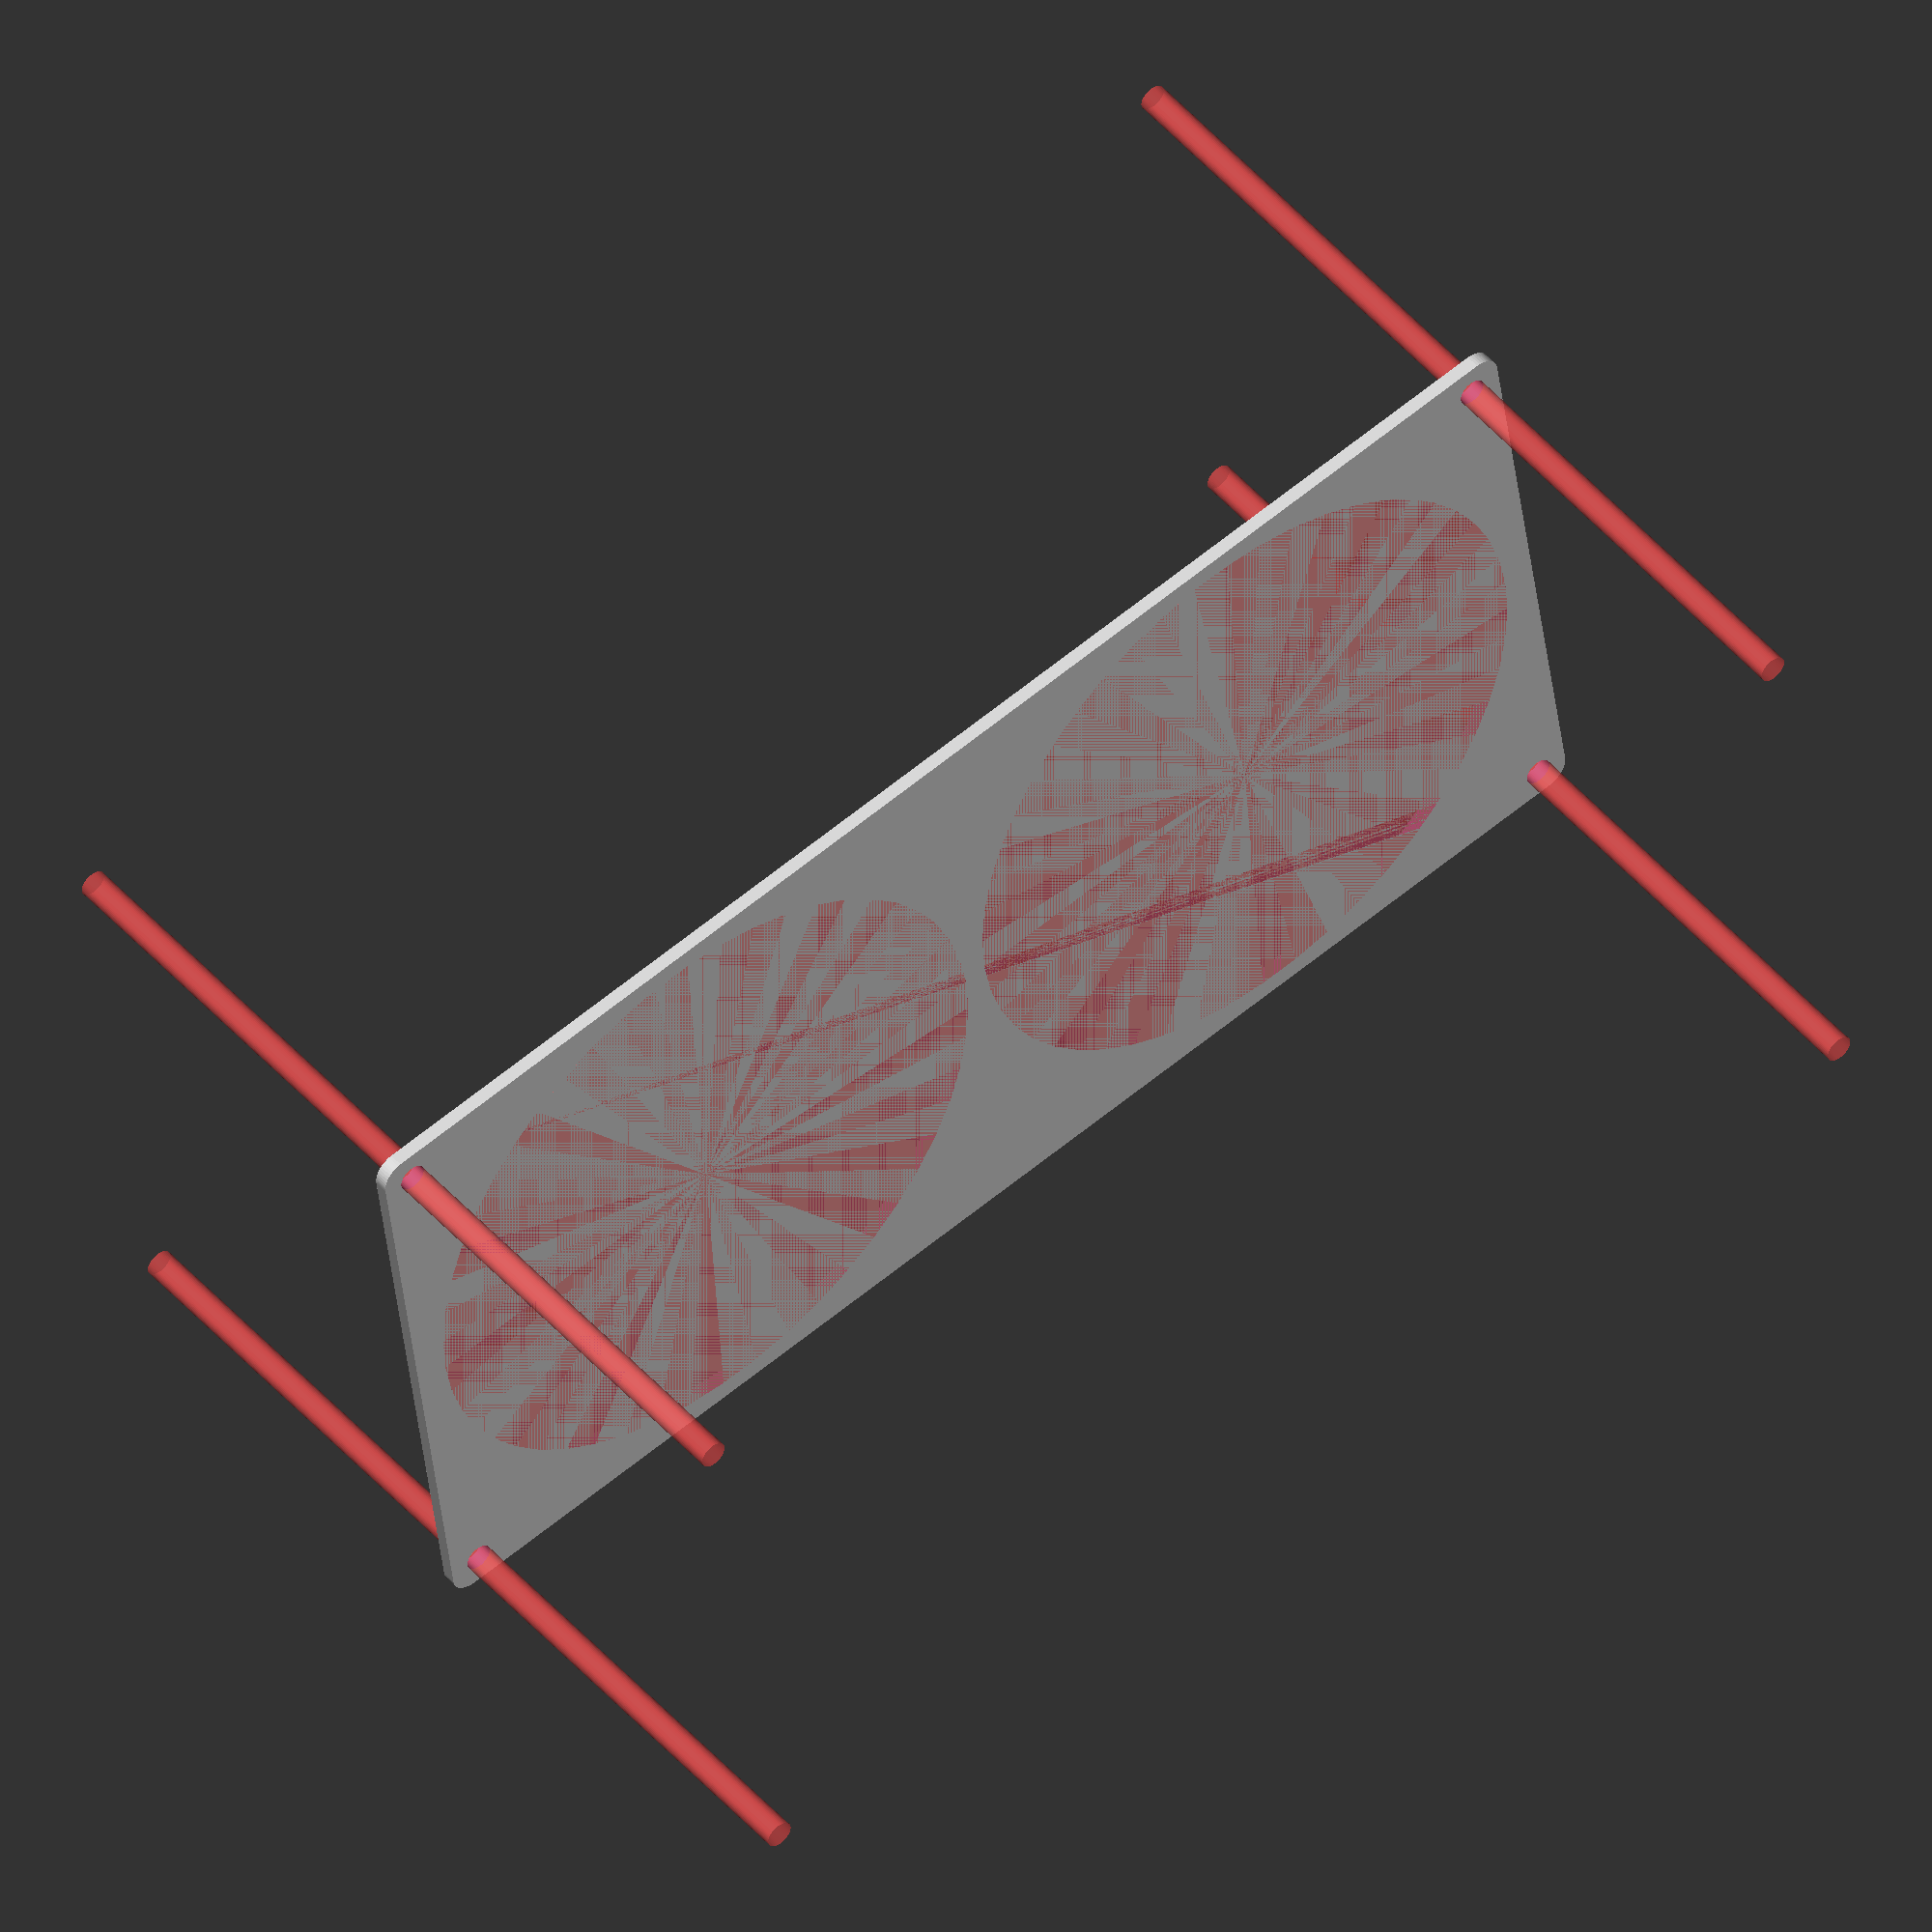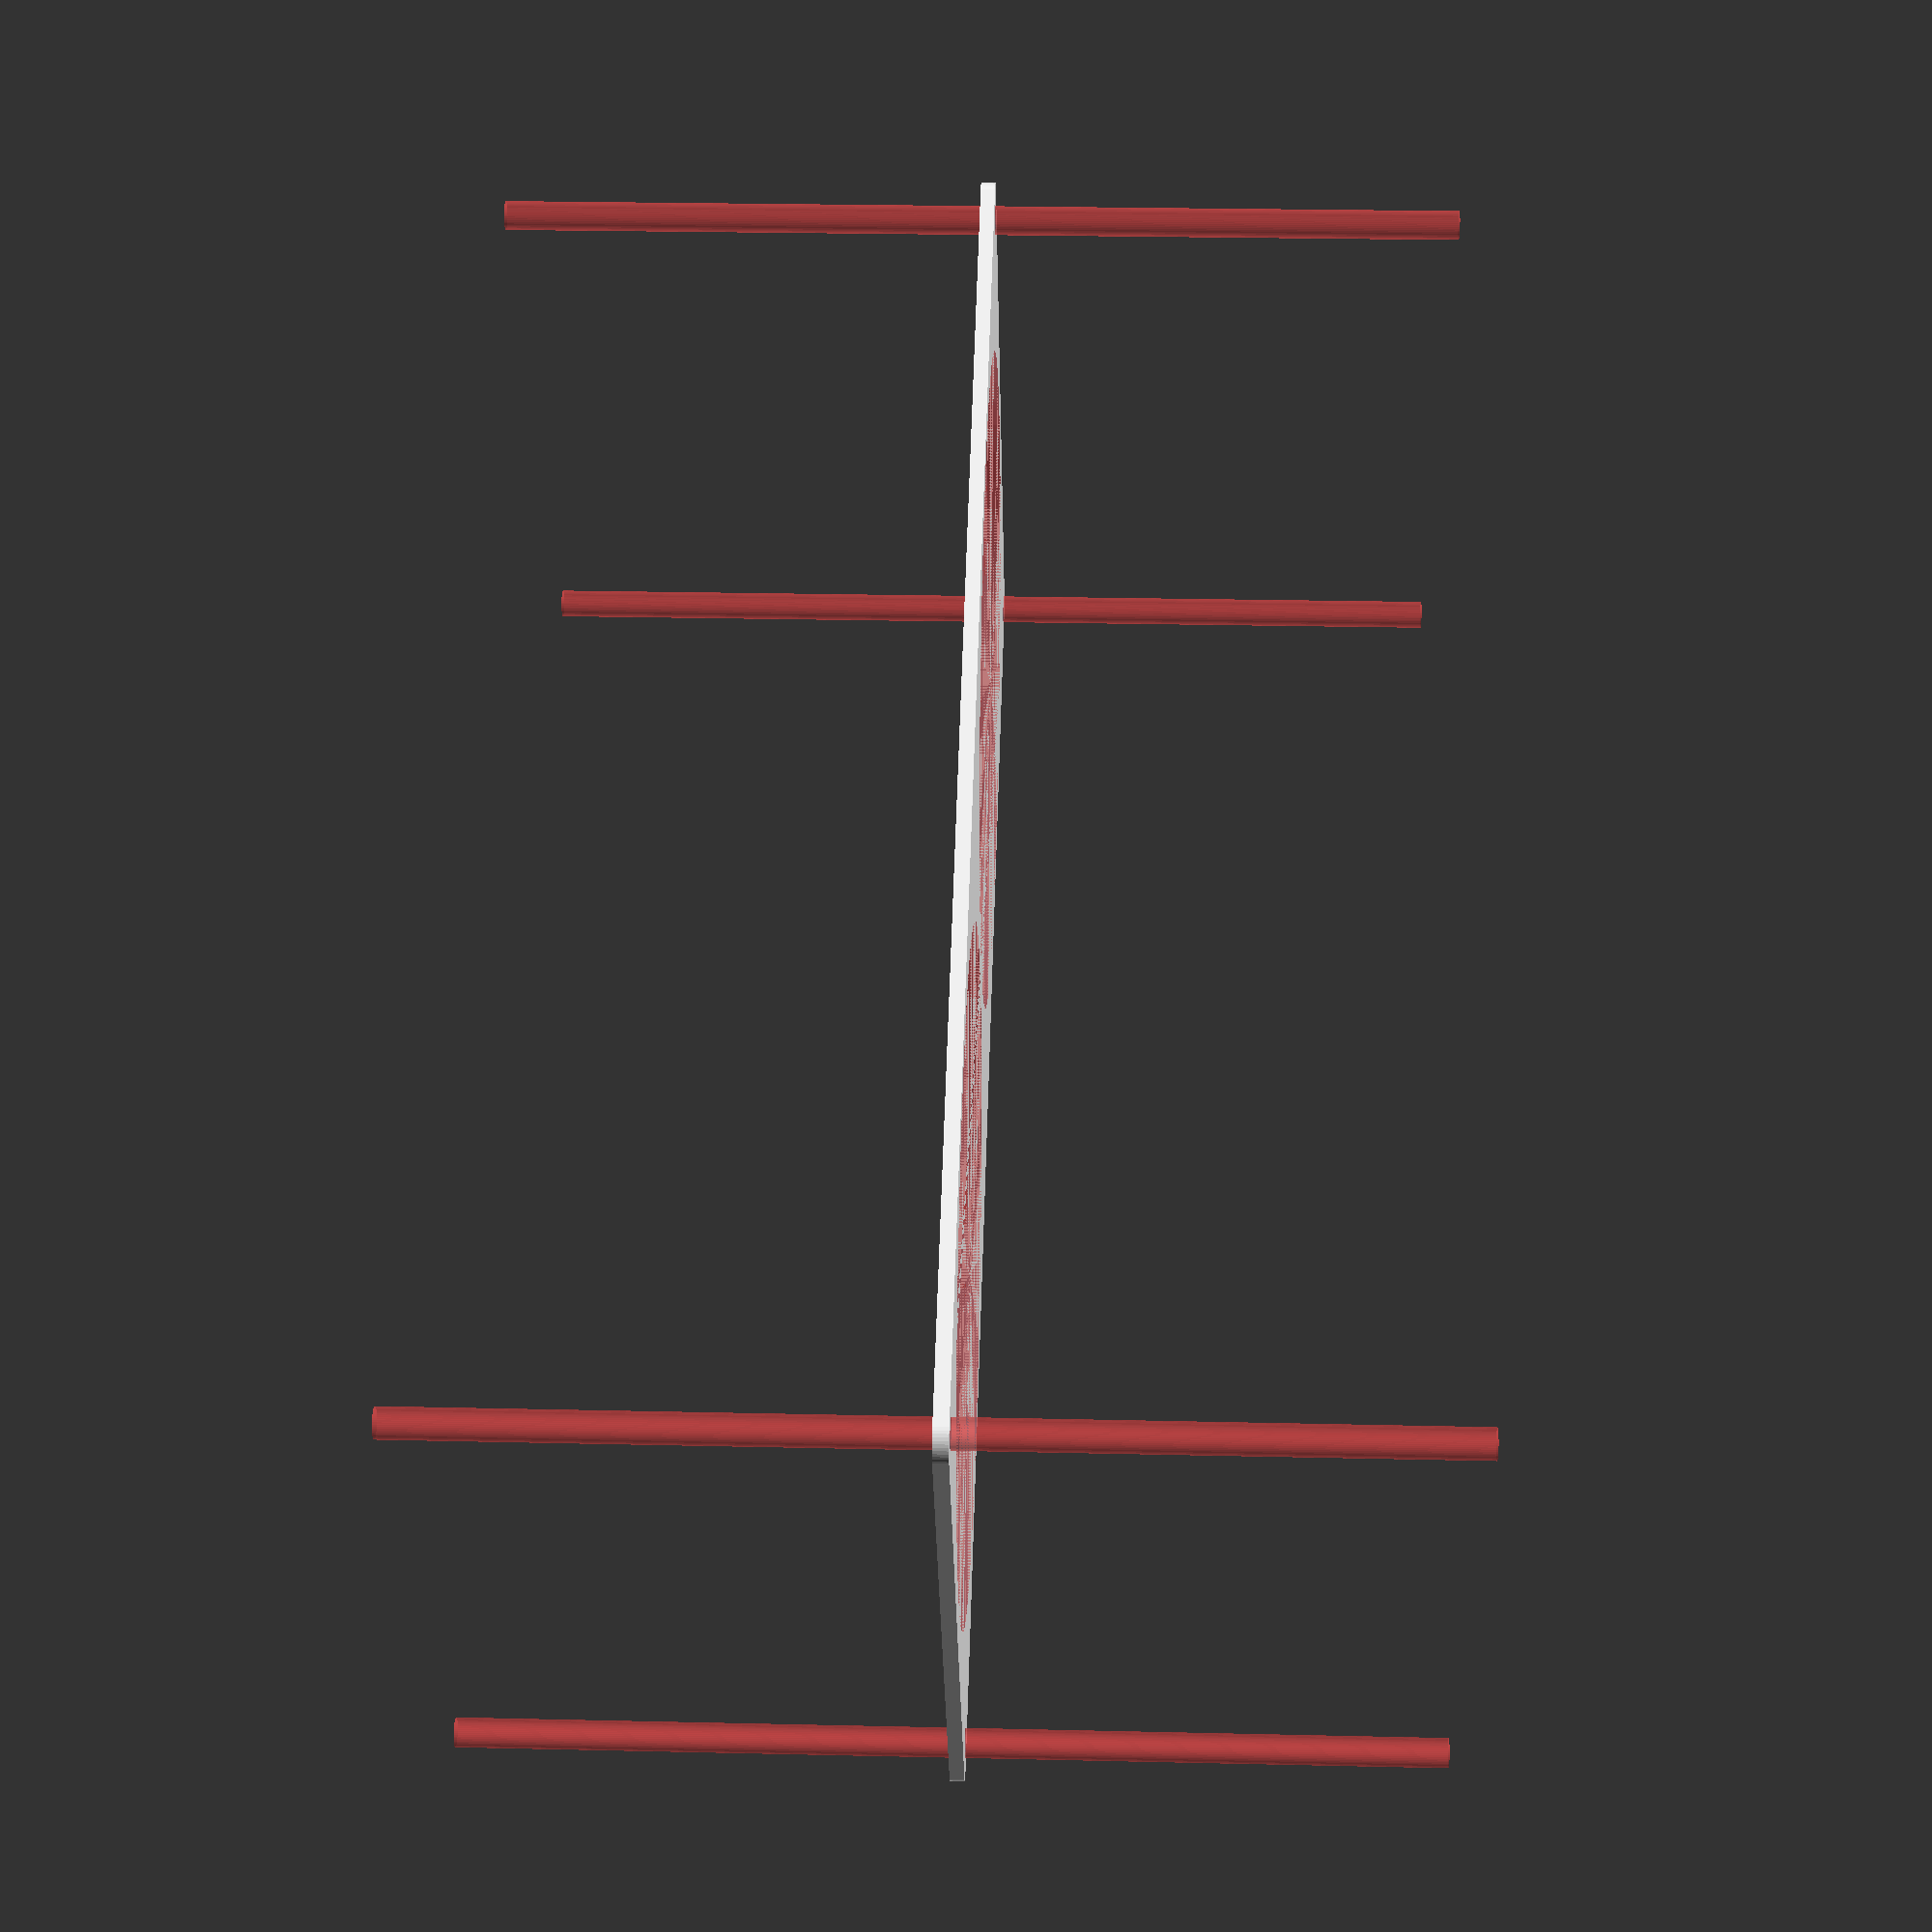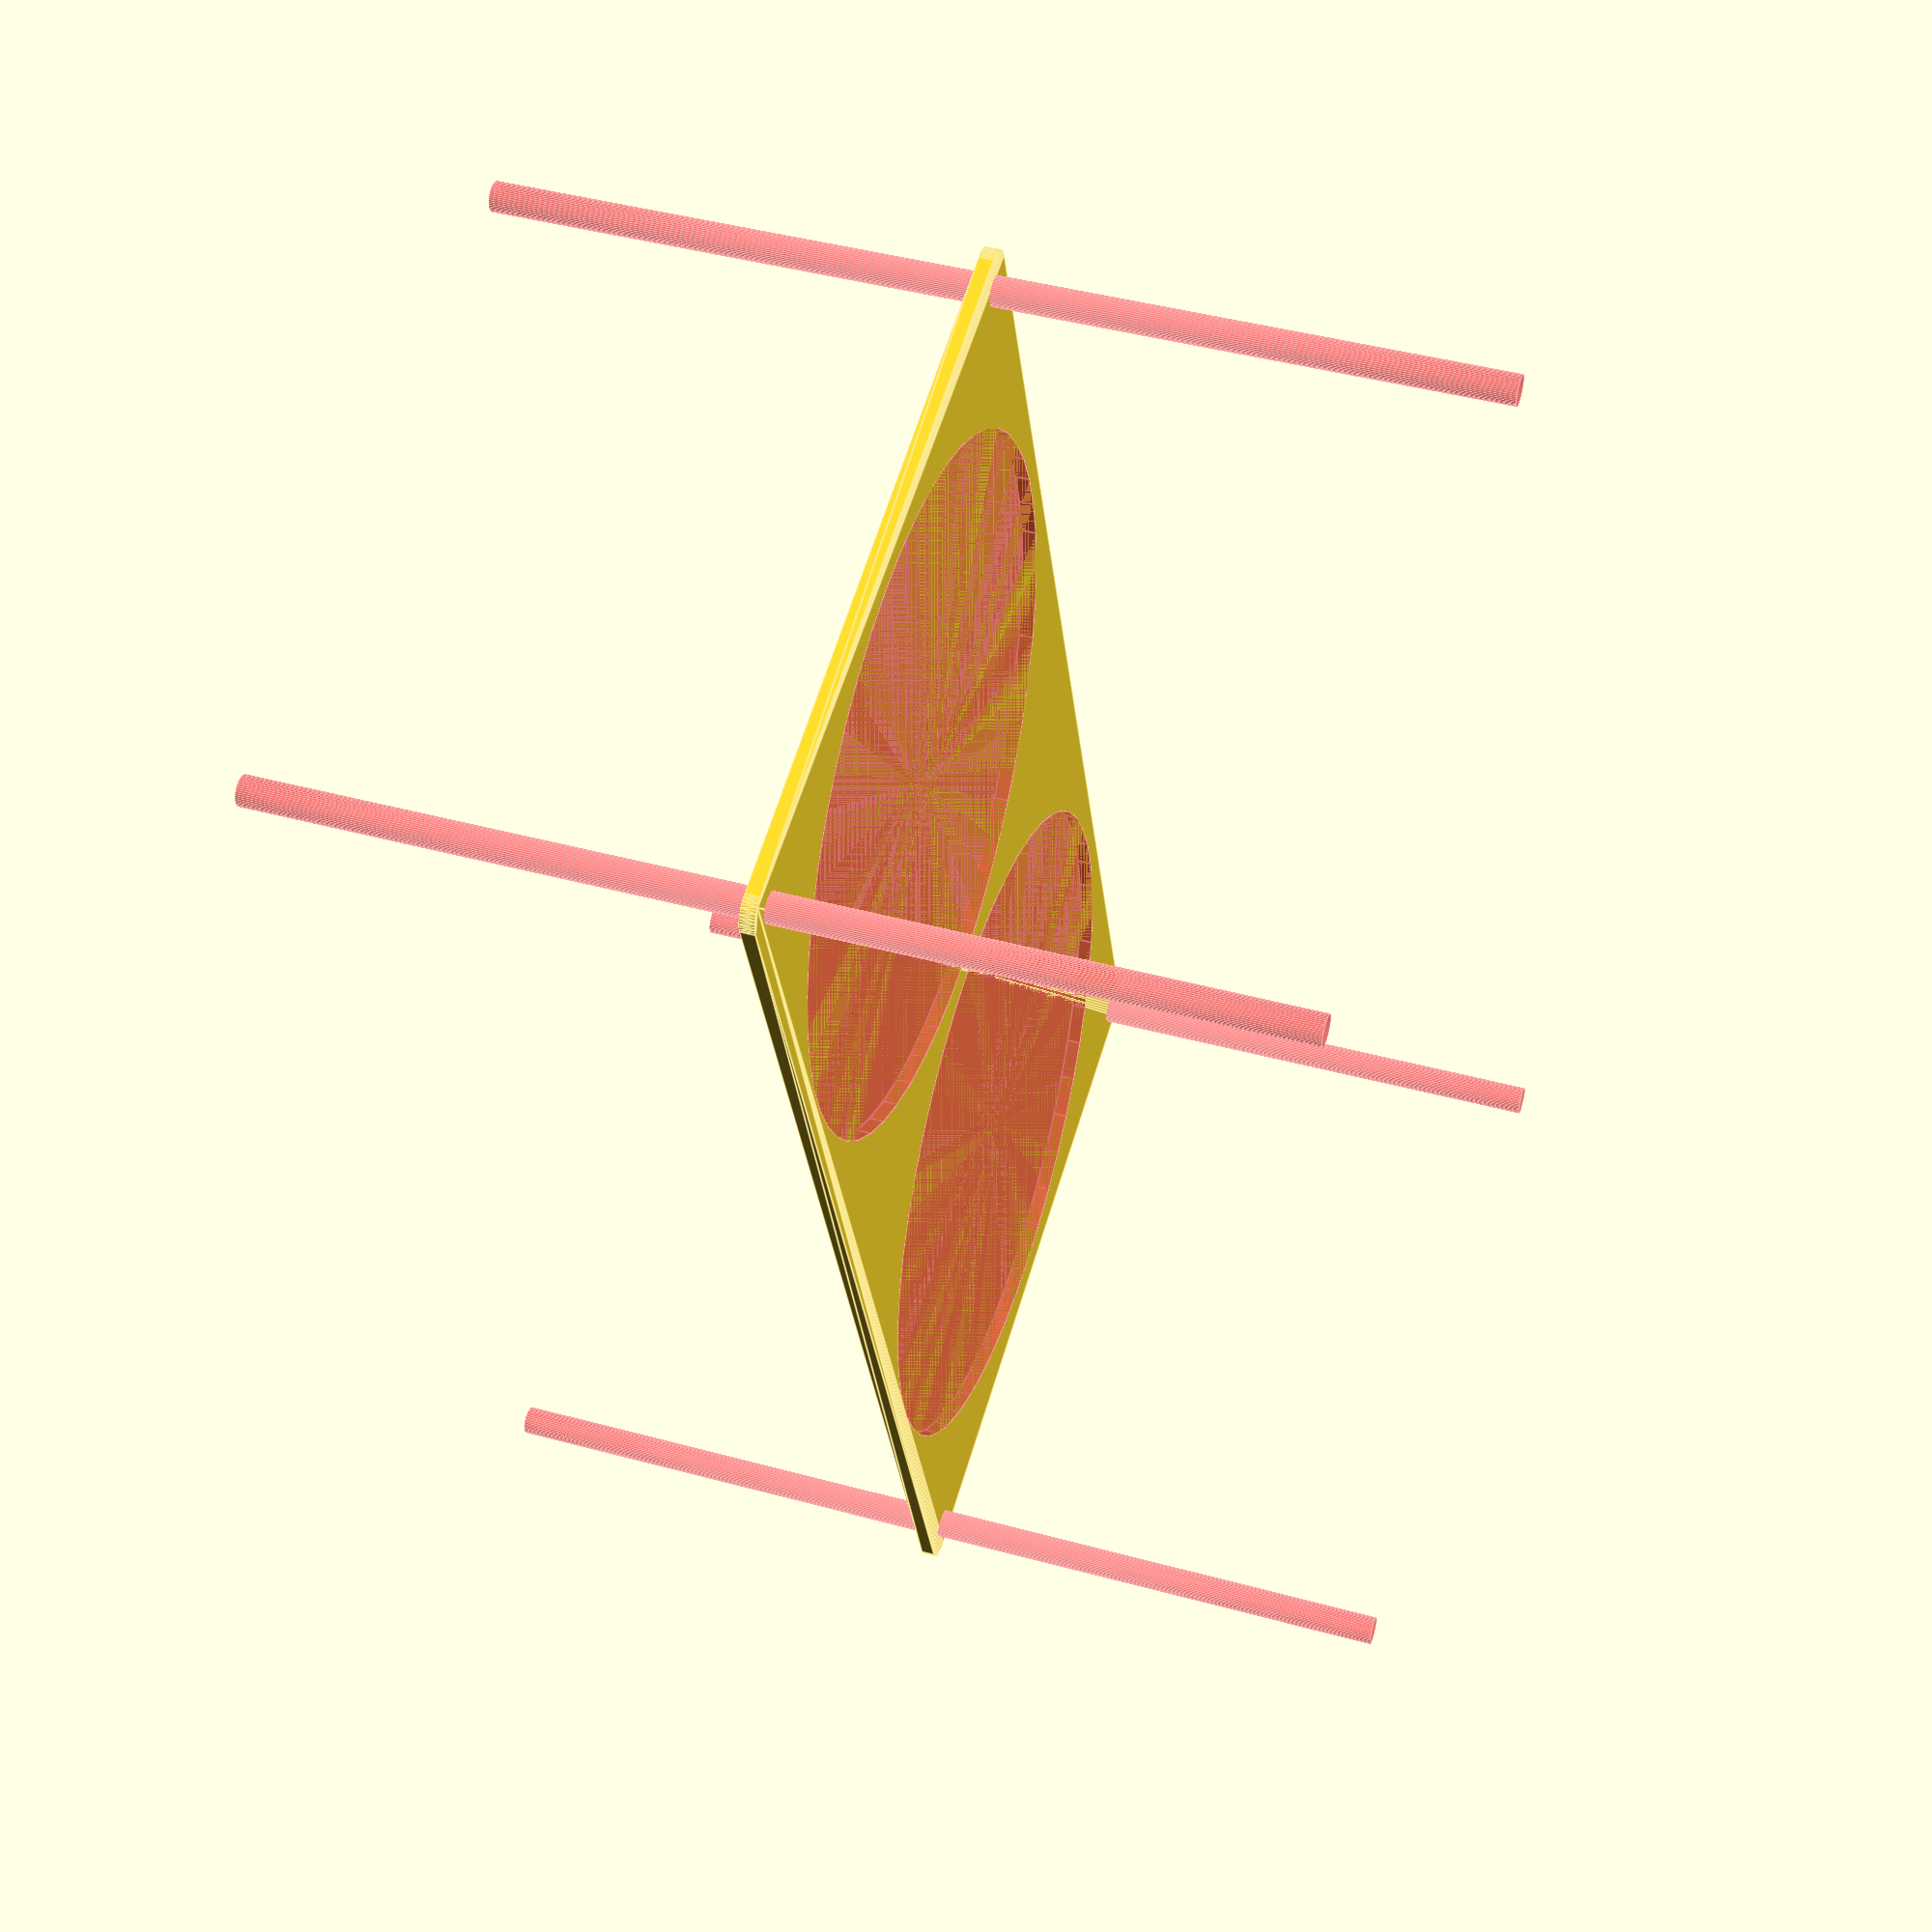
<openscad>
$fn = 50;


difference() {
	union() {
		hull() {
			translate(v = [-144.5000000000, 69.5000000000, 0]) {
				cylinder(h = 3, r = 5);
			}
			translate(v = [144.5000000000, 69.5000000000, 0]) {
				cylinder(h = 3, r = 5);
			}
			translate(v = [-144.5000000000, -69.5000000000, 0]) {
				cylinder(h = 3, r = 5);
			}
			translate(v = [144.5000000000, -69.5000000000, 0]) {
				cylinder(h = 3, r = 5);
			}
		}
	}
	union() {
		#translate(v = [-142.5000000000, -67.5000000000, -100.0000000000]) {
			cylinder(h = 200, r = 3.0000000000);
		}
		#translate(v = [-142.5000000000, 67.5000000000, -100.0000000000]) {
			cylinder(h = 200, r = 3.0000000000);
		}
		#translate(v = [142.5000000000, -67.5000000000, -100.0000000000]) {
			cylinder(h = 200, r = 3.0000000000);
		}
		#translate(v = [142.5000000000, 67.5000000000, -100.0000000000]) {
			cylinder(h = 200, r = 3.0000000000);
		}
		#translate(v = [-72.5000000000, 0, 0]) {
			cylinder(h = 3, r = 70.0000000000);
		}
		#translate(v = [72.5000000000, 0, 0]) {
			cylinder(h = 3, r = 70.0000000000);
		}
	}
}
</openscad>
<views>
elev=310.3 azim=172.5 roll=320.4 proj=o view=wireframe
elev=154.7 azim=148.1 roll=267.9 proj=p view=solid
elev=316.8 azim=289.1 roll=108.0 proj=p view=edges
</views>
